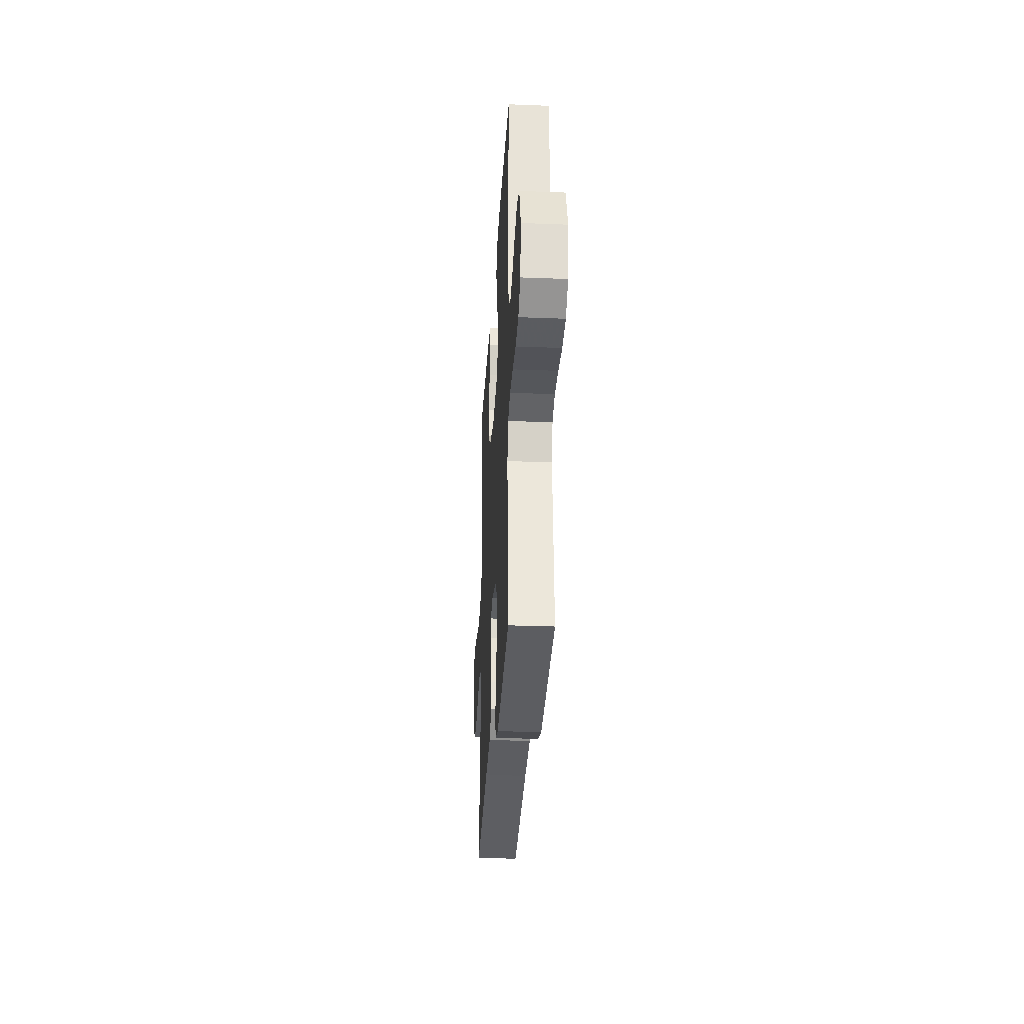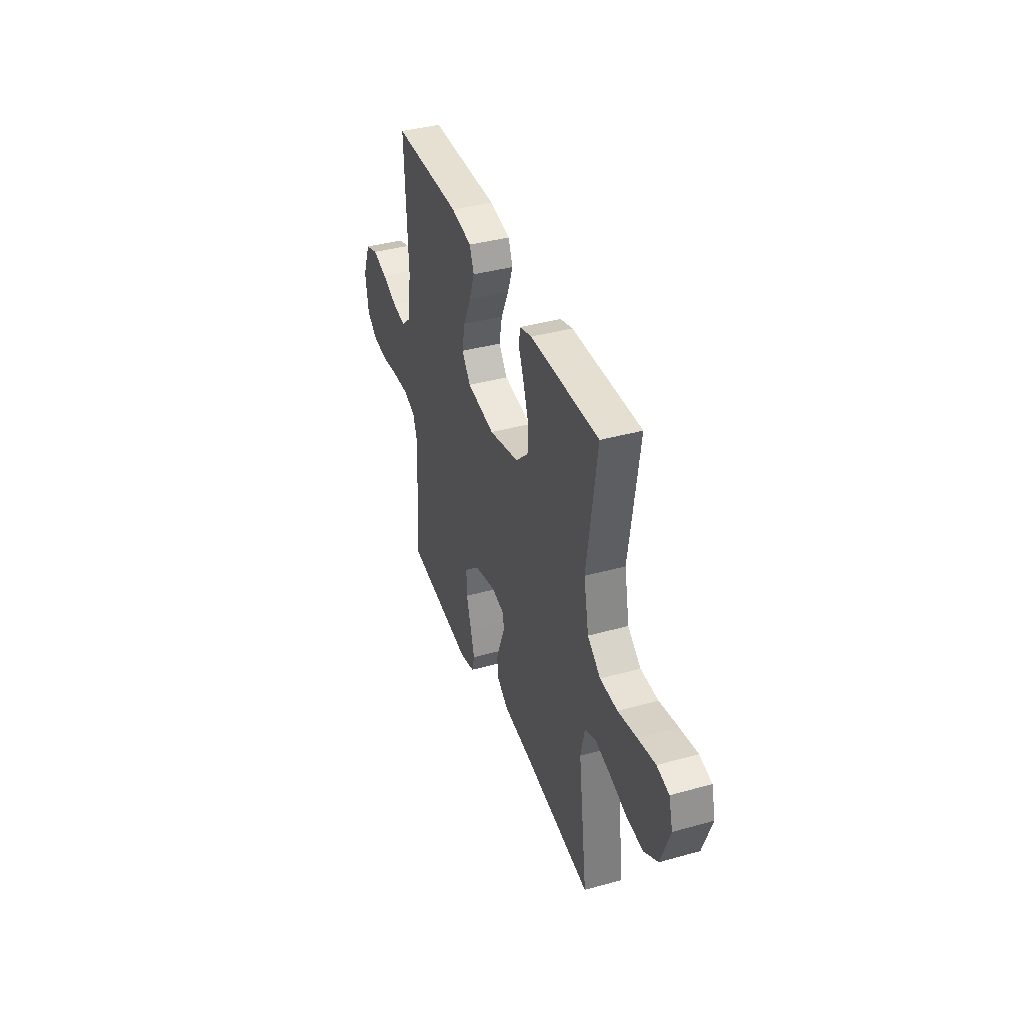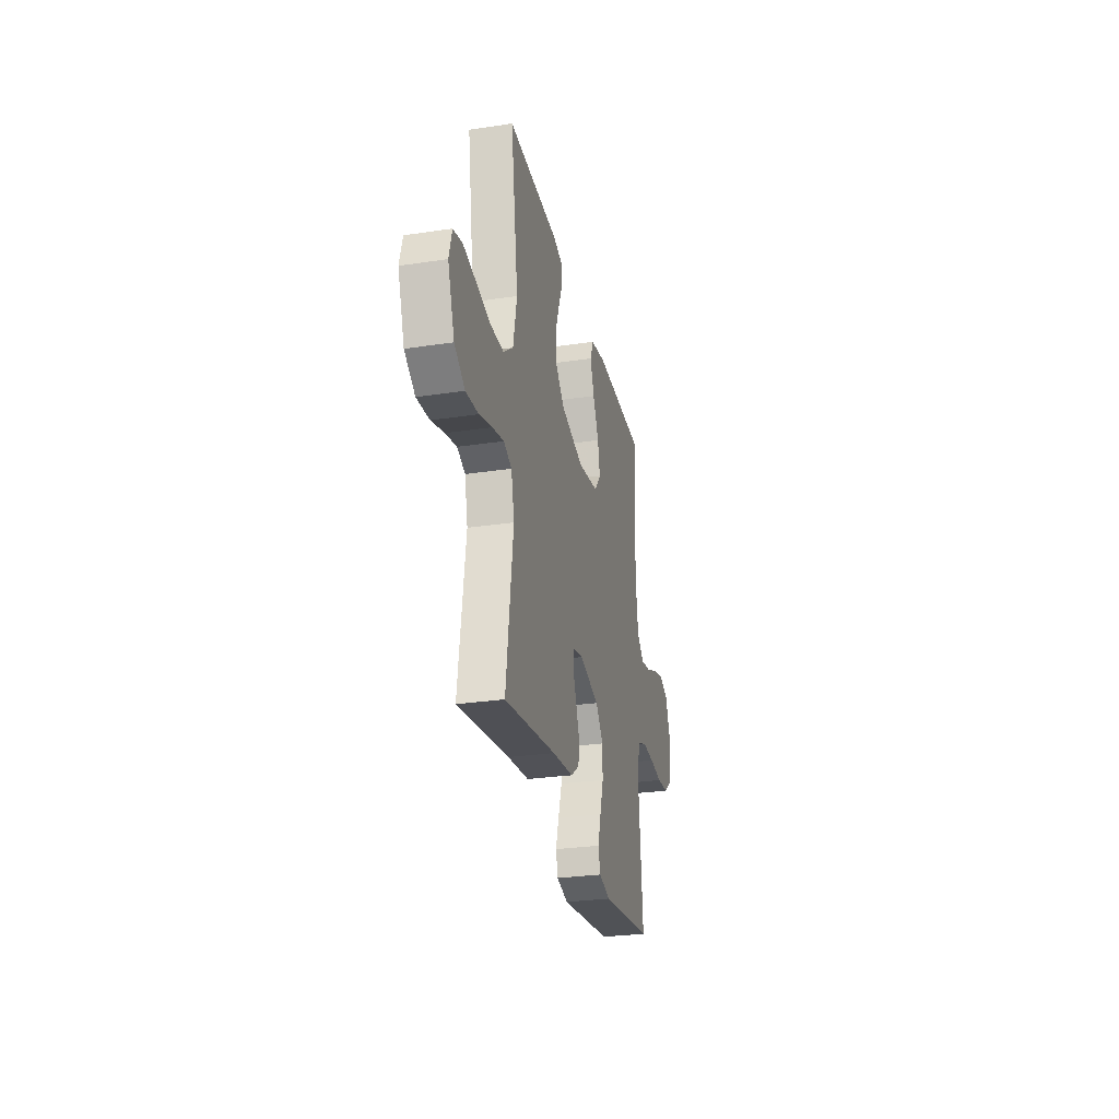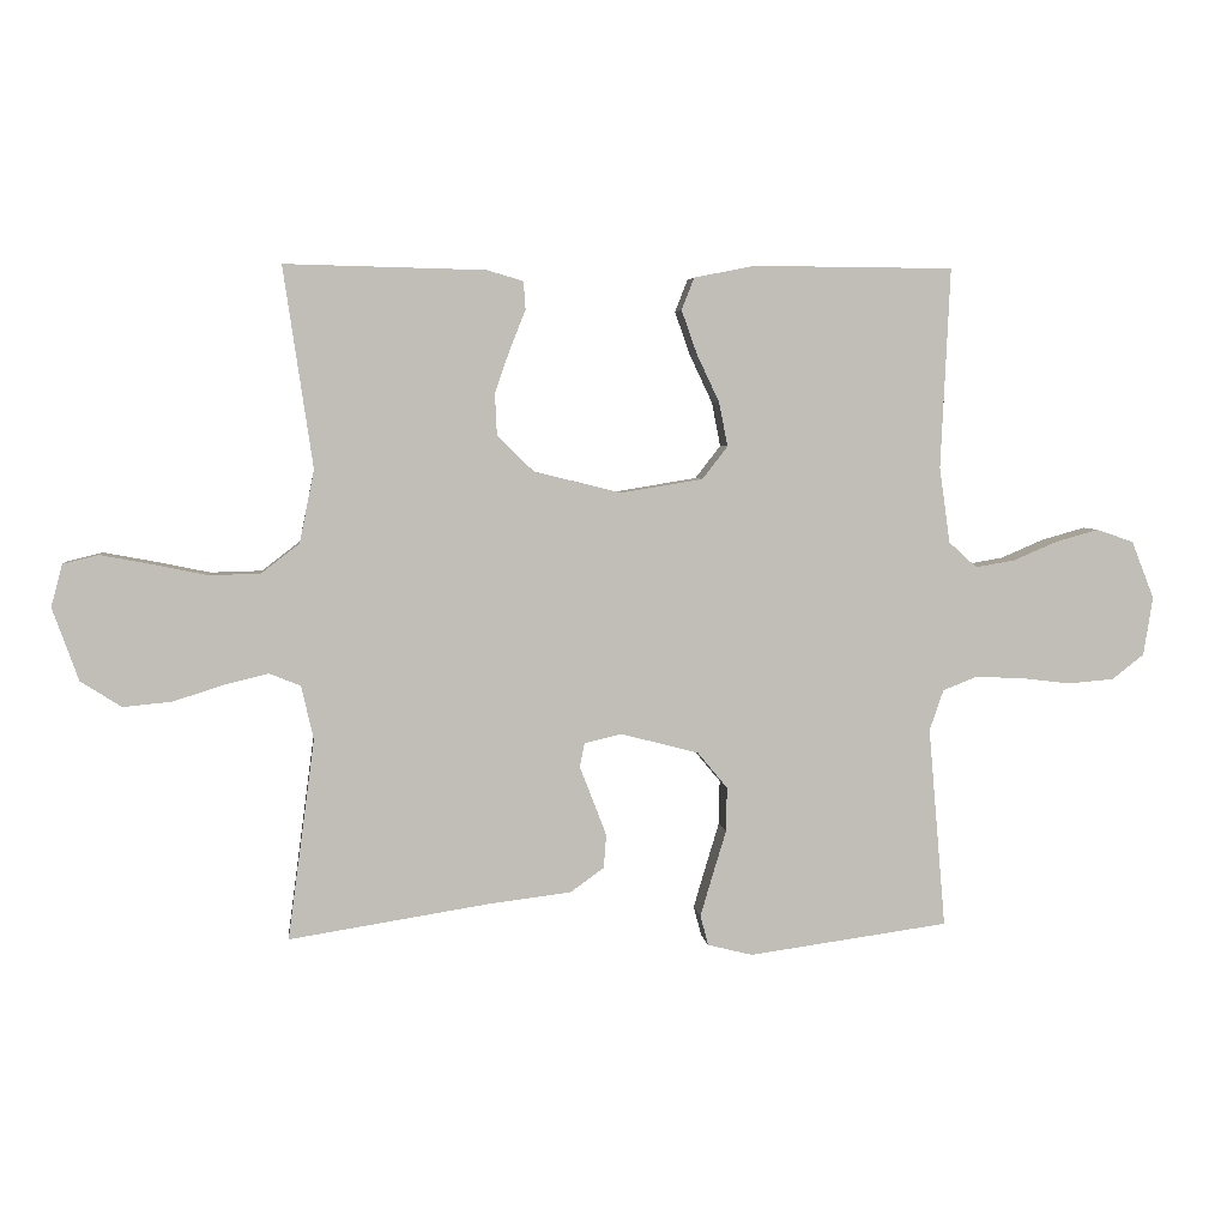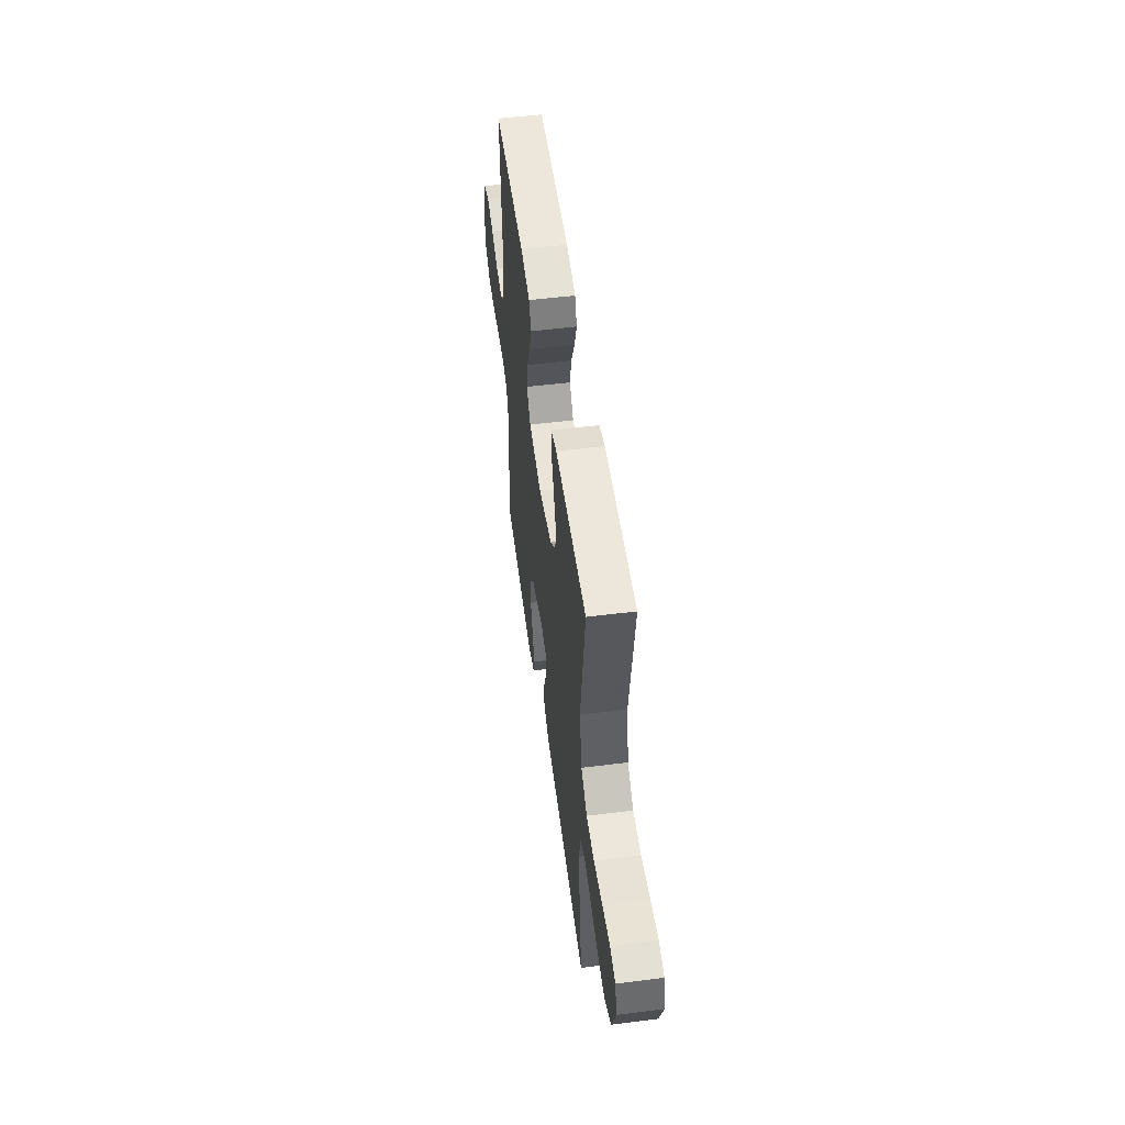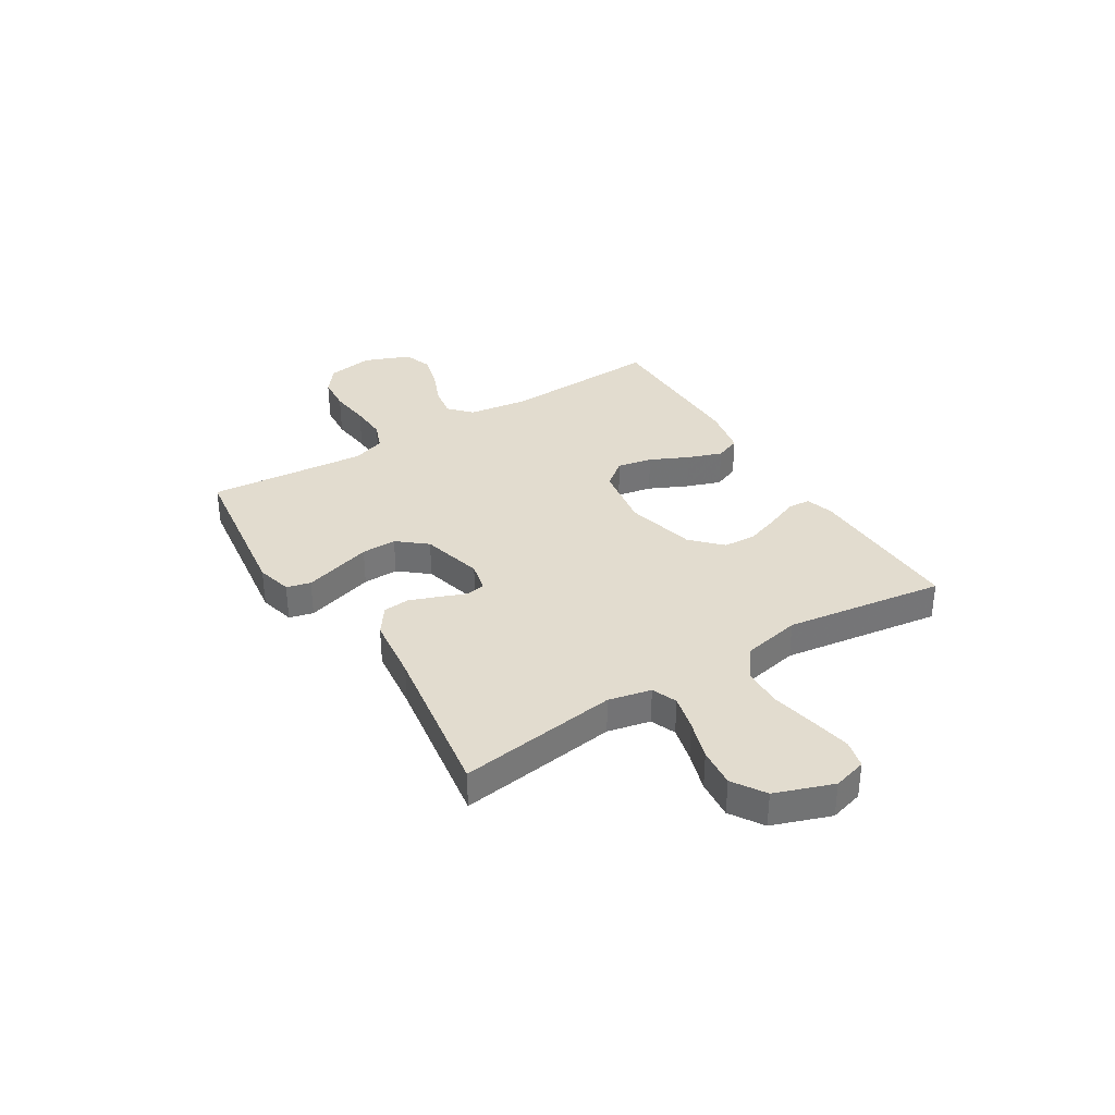
<metadata>
{"format":"obj","ext":"obj","renderer":"f3d","projection":"perspective","resolution":1024,"background":"white","views":[{"elev":-29.4,"azim":86.7,"up":"+Z"},{"elev":38.8,"azim":-109.3,"up":"+Z"},{"elev":-28.3,"azim":-77.2,"up":"+Z"},{"elev":4.5,"azim":-6.7,"up":"+Z"},{"elev":52.4,"azim":-97.7,"up":"+Z"},{"elev":34.7,"azim":-121.9,"up":"+Y"}]}
</metadata>
<code>
v 0.5 0.07 0.5
v 0.486 0.07 0.2
v 0.502 0.07 0.087
v 0.544 0.07 0.049
v 0.603 0.07 0.059
v 0.669 0.07 0.087
v 0.734 0.07 0.105
v 0.789 0.07 0.086
v 0.823 0.07 0
v 0.809 0.07 -0.088
v 0.761 0.07 -0.125
v 0.693 0.07 -0.131
v 0.617 0.07 -0.122
v 0.546 0.07 -0.119
v 0.495 0.07 -0.139
v 0.474 0.07 -0.2
v 0.5 0.07 -0.5
v 0.2 0.07 -0.541
v 0.133 0.07 -0.524
v 0.121 0.07 -0.479
v 0.139 0.07 -0.418
v 0.16 0.07 -0.349
v 0.161 0.07 -0.283
v 0.116 0.07 -0.229
v 0 0.07 -0.199
v -0.056 0.07 -0.212
v -0.063 0.07 -0.248
v -0.044 0.07 -0.297
v -0.023 0.07 -0.352
v -0.027 0.07 -0.402
v -0.077 0.07 -0.438
v -0.2 0.07 -0.453
v -0.5 0.07 -0.5
v -0.46 0.07 -0.2
v -0.478 0.07 -0.12
v -0.525 0.07 -0.101
v -0.591 0.07 -0.117
v -0.666 0.07 -0.141
v -0.739 0.07 -0.148
v -0.8 0.07 -0.109
v -0.839 0.07 0
v -0.822 0.07 0.063
v -0.769 0.07 0.076
v -0.694 0.07 0.062
v -0.611 0.07 0.045
v -0.535 0.07 0.047
v -0.478 0.07 0.091
v -0.456 0.07 0.2
v -0.5 0.07 0.5
v -0.2 0.07 0.493
v -0.146 0.07 0.477
v -0.143 0.07 0.435
v -0.166 0.07 0.378
v -0.189 0.07 0.312
v -0.186 0.07 0.249
v -0.131 0.07 0.196
v 0 0.07 0.164
v 0.122 0.07 0.184
v 0.16 0.07 0.233
v 0.147 0.07 0.299
v 0.113 0.07 0.371
v 0.09 0.07 0.436
v 0.109 0.07 0.484
v 0.2 0.07 0.502
v 0.5 0 0.5
v 0.486 0 0.2
v 0.502 0 0.087
v 0.544 0 0.049
v 0.603 0 0.059
v 0.669 0 0.087
v 0.734 0 0.105
v 0.789 0 0.086
v 0.823 0 0
v 0.809 0 -0.088
v 0.761 0 -0.125
v 0.693 0 -0.131
v 0.617 0 -0.122
v 0.546 0 -0.119
v 0.495 0 -0.139
v 0.474 0 -0.2
v 0.5 0 -0.5
v 0.2 0 -0.541
v 0.133 0 -0.524
v 0.121 0 -0.479
v 0.139 0 -0.418
v 0.16 0 -0.349
v 0.161 0 -0.283
v 0.116 0 -0.229
v 0 0 -0.199
v -0.056 0 -0.212
v -0.063 0 -0.248
v -0.044 0 -0.297
v -0.023 0 -0.352
v -0.027 0 -0.402
v -0.077 0 -0.438
v -0.2 0 -0.453
v -0.5 0 -0.5
v -0.46 0 -0.2
v -0.478 0 -0.12
v -0.525 0 -0.101
v -0.591 0 -0.117
v -0.666 0 -0.141
v -0.739 0 -0.148
v -0.8 0 -0.109
v -0.839 0 0
v -0.822 0 0.063
v -0.769 0 0.076
v -0.694 0 0.062
v -0.611 0 0.045
v -0.535 0 0.047
v -0.478 0 0.091
v -0.456 0 0.2
v -0.5 0 0.5
v -0.2 0 0.493
v -0.146 0 0.477
v -0.143 0 0.435
v -0.166 0 0.378
v -0.189 0 0.312
v -0.186 0 0.249
v -0.131 0 0.196
v 0 0 0.164
v 0.122 0 0.184
v 0.16 0 0.233
v 0.147 0 0.299
v 0.113 0 0.371
v 0.09 0 0.436
v 0.109 0 0.484
v 0.2 0 0.502
f 64 1 2
f 63 64 2
f 62 63 2
f 61 62 2
f 60 61 2
f 59 60 2 3
f 58 59 3 4
f 57 58 4
f 51 52 53
f 50 51 53
f 49 50 53
f 48 49 53
f 47 48 53 54
f 46 47 54 55
f 43 44 45
f 42 43 45
f 41 42 45
f 40 41 45
f 39 40 45
f 38 39 45
f 37 38 45
f 36 37 45 46
f 46 55 56
f 36 46 56
f 35 36 56
f 32 33 34
f 32 34 35
f 31 32 35
f 30 31 35
f 29 30 35
f 28 29 35
f 27 28 35
f 20 21 22
f 19 20 22
f 18 19 22
f 17 18 22
f 16 17 22
f 15 16 22 23
f 11 12 13
f 10 11 13
f 9 10 13
f 8 9 13
f 7 8 13
f 6 7 13
f 5 6 13
f 4 5 13 14
f 57 4 14 15
f 35 56 57
f 27 35 57
f 26 27 57
f 25 26 57
f 24 25 57 15
f 15 23 24
f 66 65 128
f 66 128 127
f 66 127 126
f 66 126 125
f 66 125 124
f 67 66 124 123
f 68 67 123 122
f 68 122 121
f 117 116 115
f 117 115 114
f 117 114 113
f 117 113 112
f 118 117 112 111
f 119 118 111 110
f 109 108 107
f 109 107 106
f 109 106 105
f 109 105 104
f 109 104 103
f 109 103 102
f 109 102 101
f 110 109 101 100
f 120 119 110
f 120 110 100
f 120 100 99
f 98 97 96
f 99 98 96
f 99 96 95
f 99 95 94
f 99 94 93
f 99 93 92
f 99 92 91
f 86 85 84
f 86 84 83
f 86 83 82
f 86 82 81
f 86 81 80
f 87 86 80 79
f 77 76 75
f 77 75 74
f 77 74 73
f 77 73 72
f 77 72 71
f 77 71 70
f 77 70 69
f 78 77 69 68
f 79 78 68 121
f 121 120 99
f 121 99 91
f 121 91 90
f 121 90 89
f 79 121 89 88
f 88 87 79
f 1 65 66 2
f 2 66 67 3
f 3 67 68 4
f 4 68 69 5
f 5 69 70 6
f 6 70 71 7
f 7 71 72 8
f 8 72 73 9
f 9 73 74 10
f 10 74 75 11
f 11 75 76 12
f 12 76 77 13
f 13 77 78 14
f 14 78 79 15
f 15 79 80 16
f 16 80 81 17
f 17 81 82 18
f 18 82 83 19
f 19 83 84 20
f 20 84 85 21
f 21 85 86 22
f 22 86 87 23
f 23 87 88 24
f 24 88 89 25
f 25 89 90 26
f 26 90 91 27
f 27 91 92 28
f 28 92 93 29
f 29 93 94 30
f 30 94 95 31
f 31 95 96 32
f 32 96 97 33
f 33 97 98 34
f 34 98 99 35
f 35 99 100 36
f 36 100 101 37
f 37 101 102 38
f 38 102 103 39
f 39 103 104 40
f 40 104 105 41
f 41 105 106 42
f 42 106 107 43
f 43 107 108 44
f 44 108 109 45
f 45 109 110 46
f 46 110 111 47
f 47 111 112 48
f 48 112 113 49
f 49 113 114 50
f 50 114 115 51
f 51 115 116 52
f 52 116 117 53
f 53 117 118 54
f 54 118 119 55
f 55 119 120 56
f 56 120 121 57
f 57 121 122 58
f 58 122 123 59
f 59 123 124 60
f 60 124 125 61
f 61 125 126 62
f 62 126 127 63
f 63 127 128 64
f 64 128 65 1

</code>
